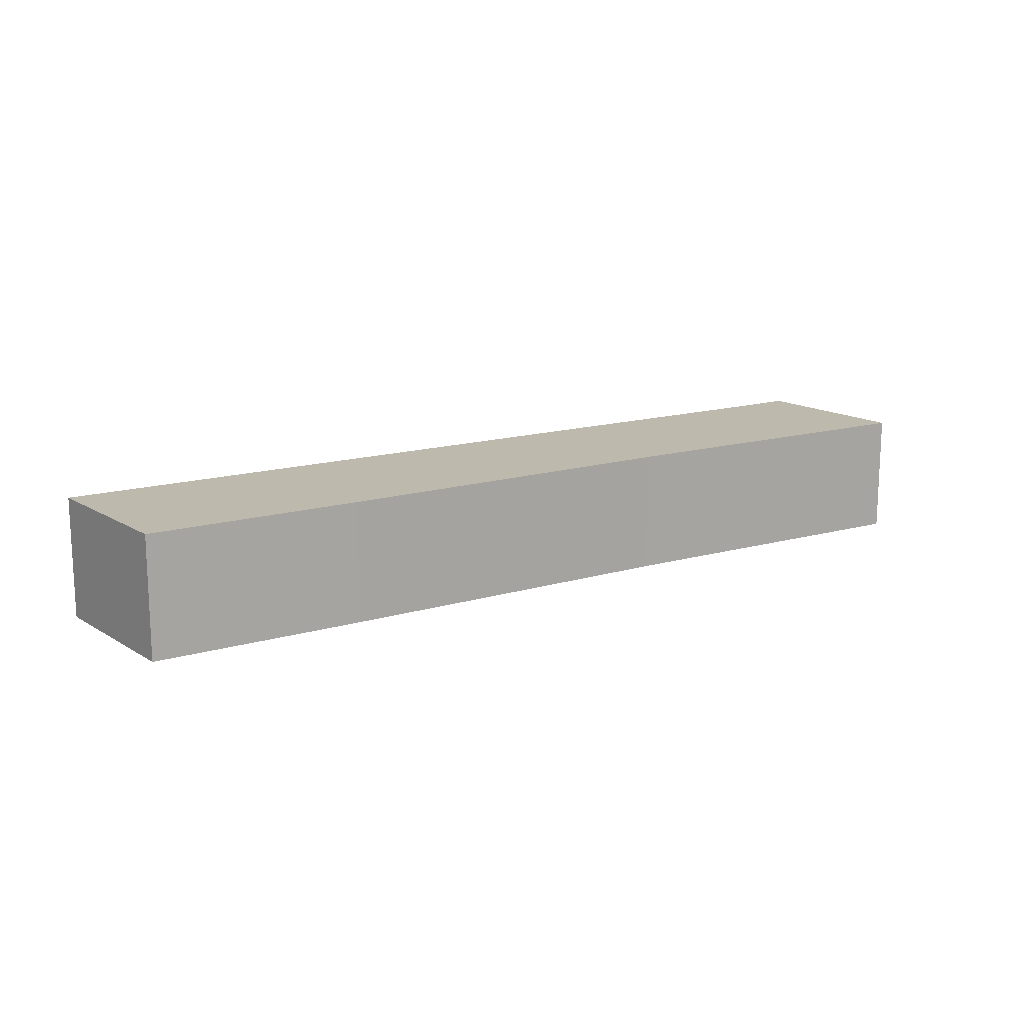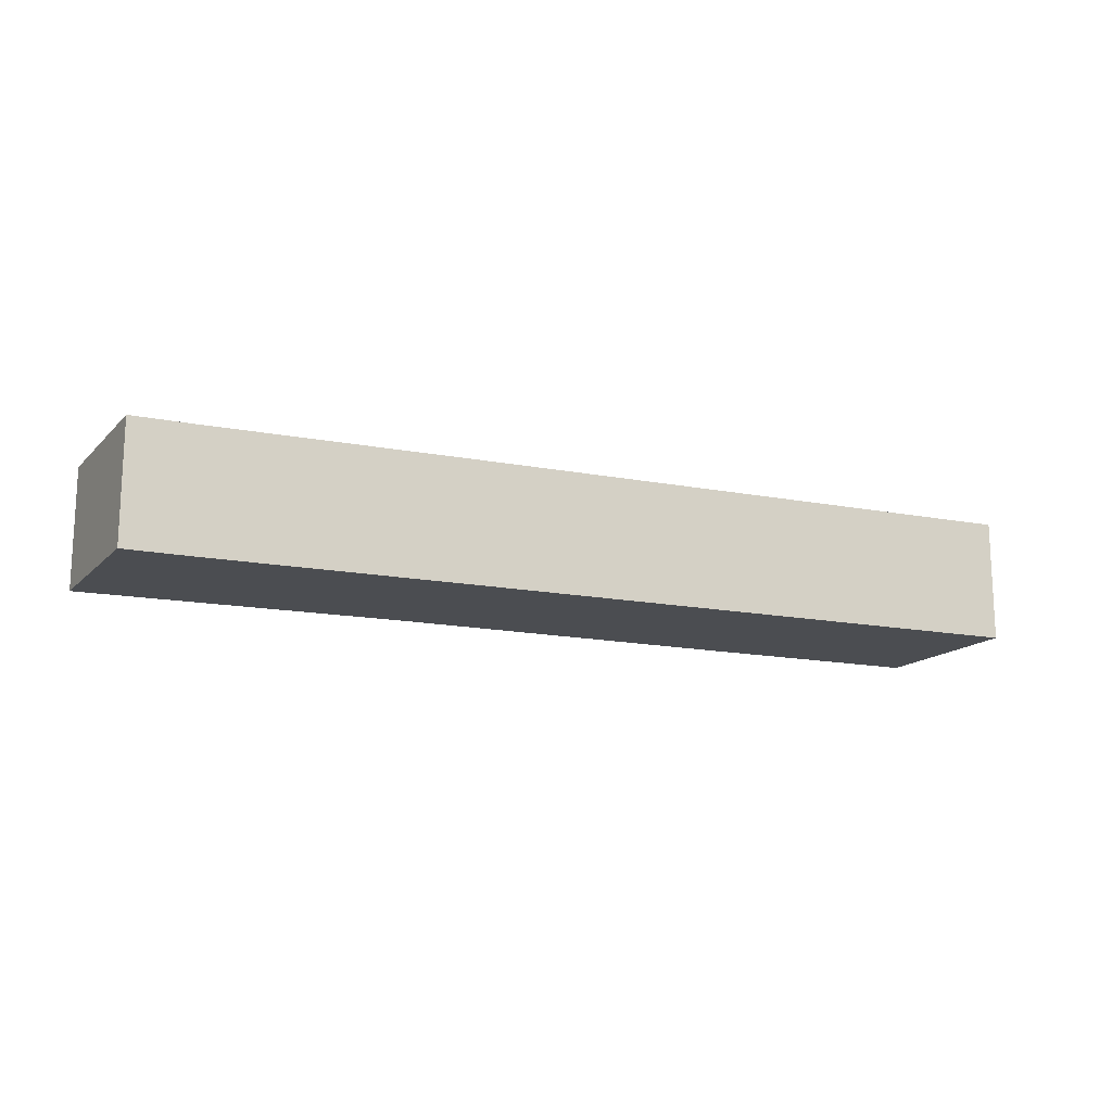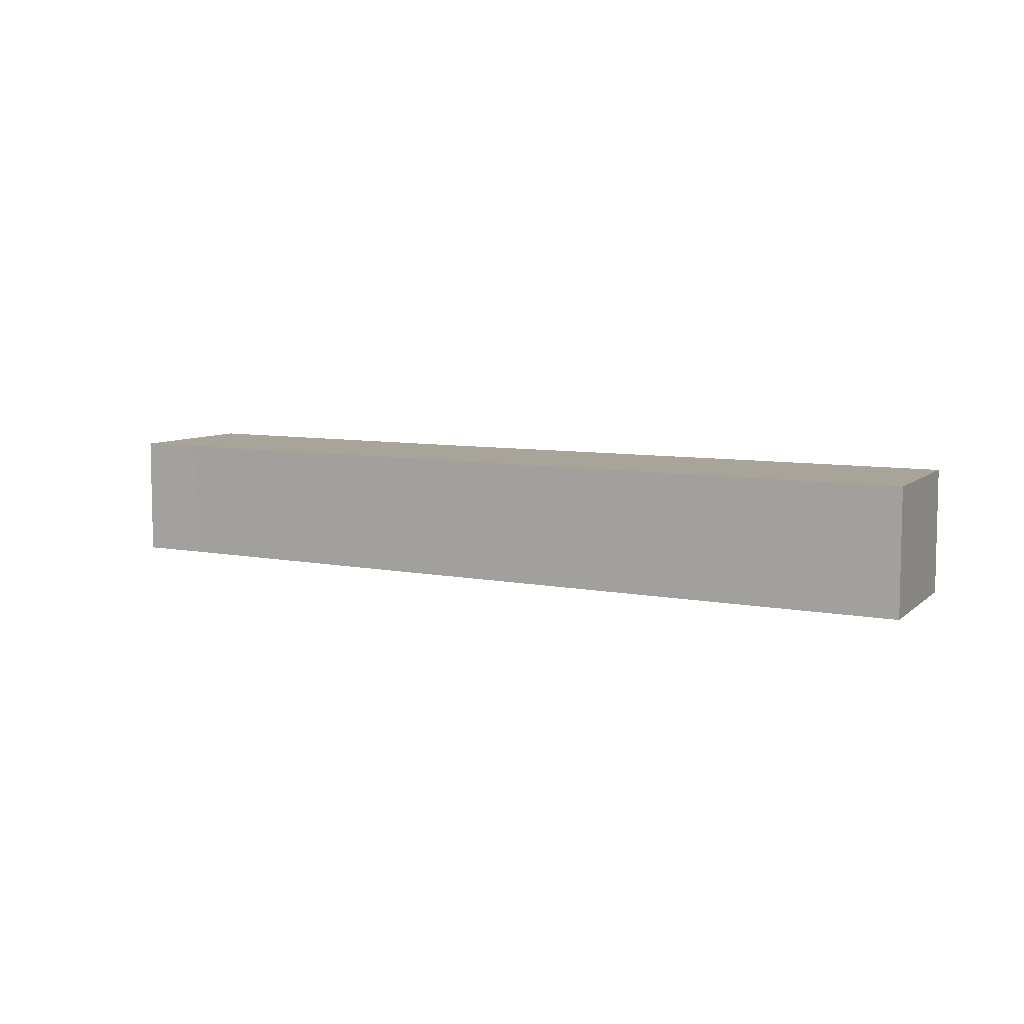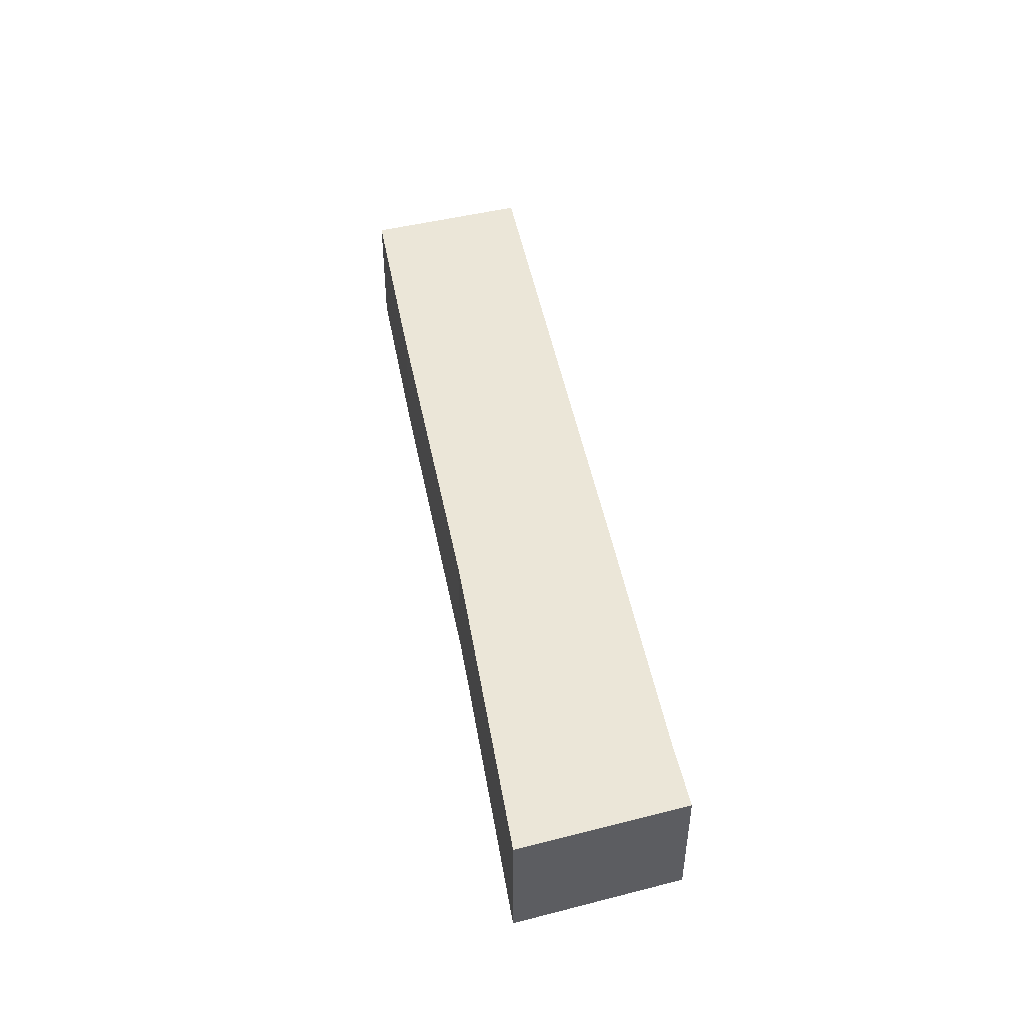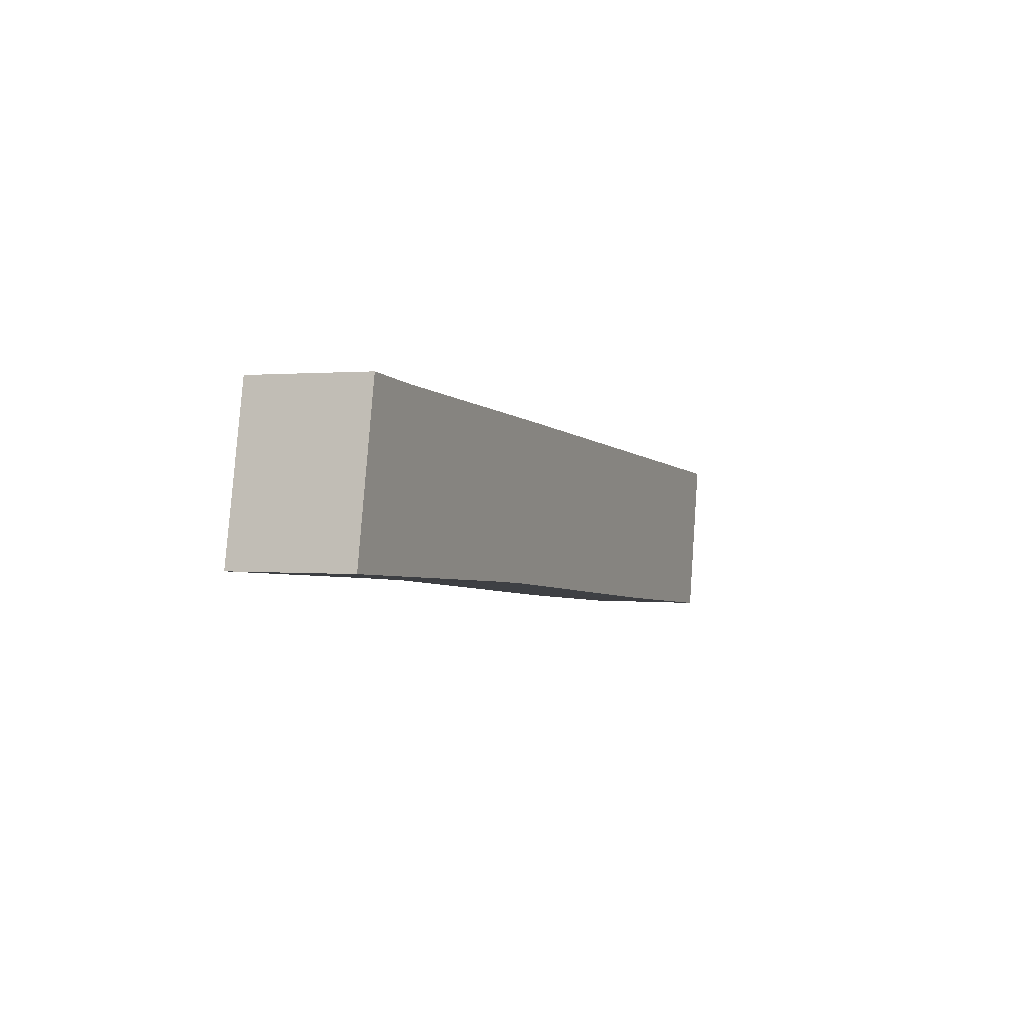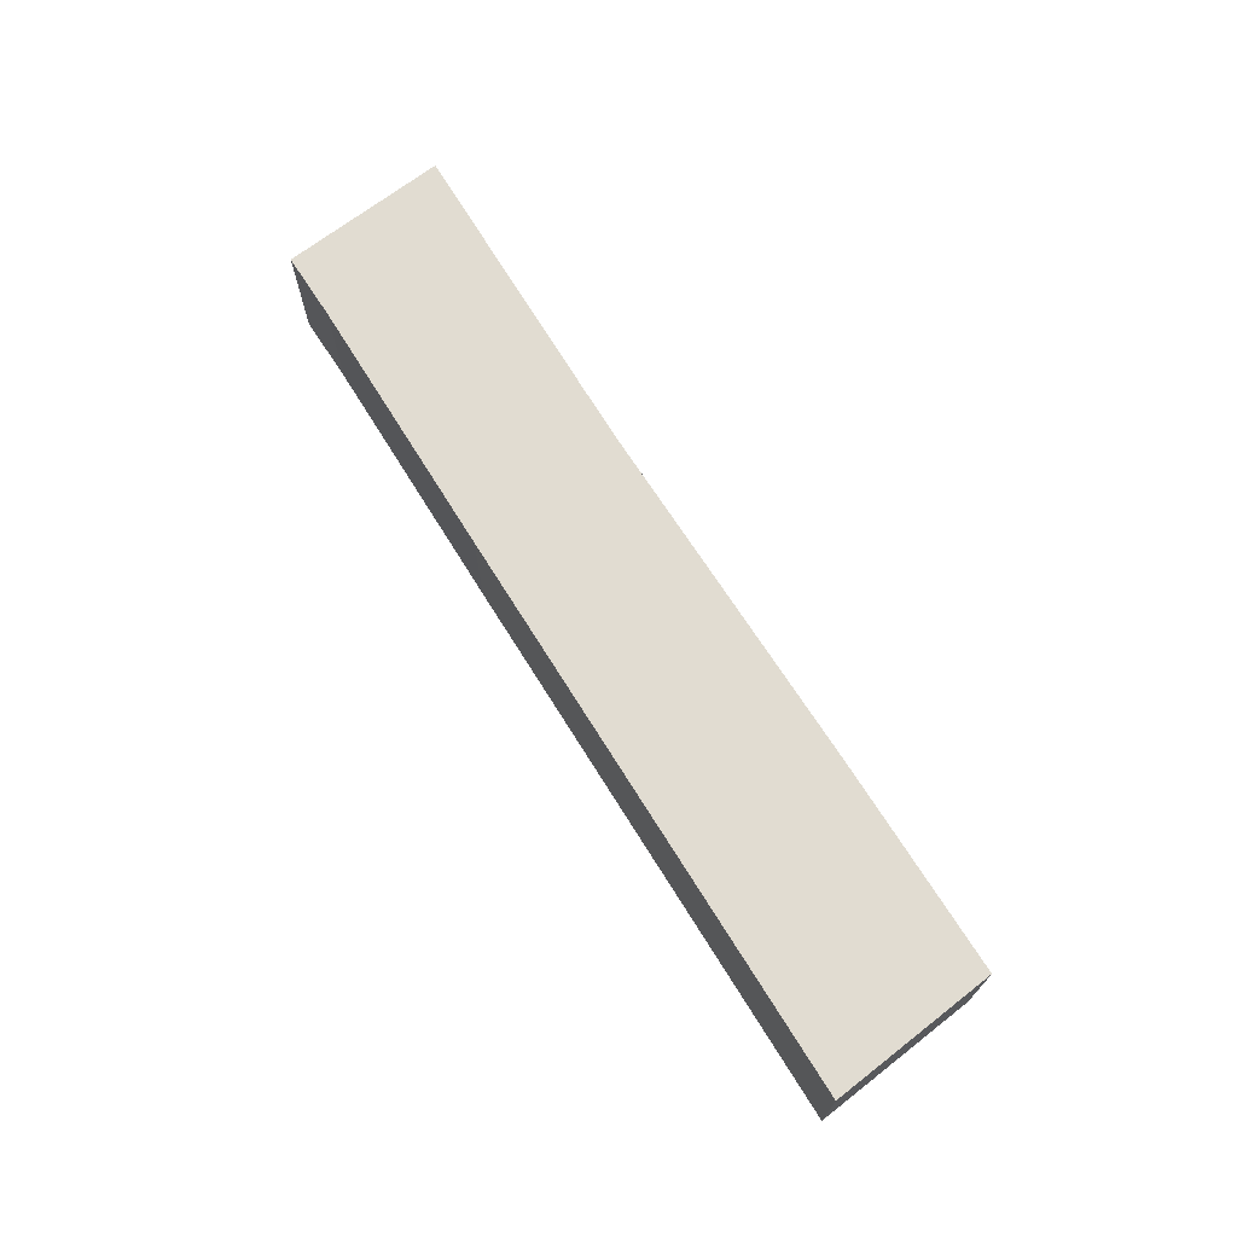
<metadata>
{"format":"obj","ext":"obj","renderer":"f3d","projection":"perspective","resolution":1024,"background":"white","views":[{"elev":15.1,"azim":152.9,"up":"+Y"},{"elev":-15.7,"azim":-17.2,"up":"+Y"},{"elev":7.1,"azim":35.6,"up":"+Y"},{"elev":46.1,"azim":-95.4,"up":"+Y"},{"elev":0.8,"azim":-67.3,"up":"+Z"},{"elev":69.2,"azim":63.0,"up":"+Y"}]}
</metadata>
<code>
v 1.162 -0.1311 -4.446
v 1.172 -0.1311 -4.396
v 1.192 -0.1311 -4.398
v 1.247 -0.1311 -4.452
v 1.265 -0.1311 -4.453
v 1.274 -0.1311 -4.405
v 1.372 -0.1311 -4.464
v 1.387 -0.1311 -4.465
v 1.438 -0.1311 -4.469
v 1.447 -0.1311 -4.42
v 1.192 -0.1686 -4.398
v 1.172 -0.1686 -4.396
v 1.162 -0.1686 -4.446
v 1.247 -0.1686 -4.452
v 1.265 -0.1686 -4.453
v 1.274 -0.1686 -4.405
v 1.372 -0.1686 -4.464
v 1.387 -0.1686 -4.465
v 1.438 -0.1686 -4.469
v 1.447 -0.1686 -4.42
v 1.162 -0.1686 -4.446
v 1.172 -0.1686 -4.396
v 1.172 -0.1311 -4.396
v 1.162 -0.1311 -4.446
v 1.247 -0.1686 -4.452
v 1.162 -0.1686 -4.446
v 1.162 -0.1311 -4.446
v 1.247 -0.1311 -4.452
v 1.265 -0.1686 -4.453
v 1.247 -0.1686 -4.452
v 1.247 -0.1311 -4.452
v 1.265 -0.1311 -4.453
v 1.345 -0.1686 -4.461
v 1.265 -0.1686 -4.453
v 1.265 -0.1311 -4.453
v 1.345 -0.1311 -4.461
v 1.372 -0.1686 -4.464
v 1.345 -0.1686 -4.461
v 1.345 -0.1311 -4.461
v 1.372 -0.1311 -4.464
v 1.387 -0.1686 -4.465
v 1.372 -0.1686 -4.464
v 1.372 -0.1311 -4.464
v 1.387 -0.1311 -4.465
v 1.438 -0.1686 -4.469
v 1.387 -0.1686 -4.465
v 1.387 -0.1311 -4.465
v 1.438 -0.1311 -4.469
v 1.447 -0.1686 -4.42
v 1.438 -0.1686 -4.469
v 1.438 -0.1311 -4.469
v 1.447 -0.1311 -4.42
v 1.274 -0.1686 -4.405
v 1.447 -0.1686 -4.42
v 1.447 -0.1311 -4.42
v 1.274 -0.1311 -4.405
v 1.216 -0.1686 -4.4
v 1.274 -0.1686 -4.405
v 1.274 -0.1311 -4.405
v 1.216 -0.1311 -4.4
v 1.193 -0.1686 -4.398
v 1.216 -0.1686 -4.4
v 1.216 -0.1311 -4.4
v 1.193 -0.1311 -4.398
v 1.192 -0.1686 -4.398
v 1.193 -0.1686 -4.398
v 1.193 -0.1311 -4.398
v 1.192 -0.1311 -4.398
v 1.19 -0.1686 -4.398
v 1.192 -0.1686 -4.398
v 1.192 -0.1311 -4.398
v 1.19 -0.1311 -4.398
v 1.172 -0.1686 -4.396
v 1.19 -0.1686 -4.398
v 1.19 -0.1311 -4.398
v 1.172 -0.1311 -4.396
f 1 2 3
f 4 1 3
f 5 4 3
f 5 3 6
f 7 5 6
f 8 7 6
f 9 8 6
f 10 9 6
f 11 12 13
f 11 13 14
f 11 14 15
f 16 11 15
f 16 15 17
f 16 17 18
f 16 18 19
f 20 16 19
f 21 22 23
f 21 23 24
f 25 26 27
f 25 27 28
f 29 30 31
f 29 31 32
f 33 34 35
f 33 35 36
f 37 38 39
f 37 39 40
f 41 42 43
f 41 43 44
f 45 46 47
f 45 47 48
f 49 50 51
f 49 51 52
f 53 54 55
f 53 55 56
f 57 58 59
f 57 59 60
f 61 62 63
f 61 63 64
f 65 66 67
f 65 67 68
f 69 70 71
f 69 71 72
f 73 74 75
f 73 75 76

</code>
